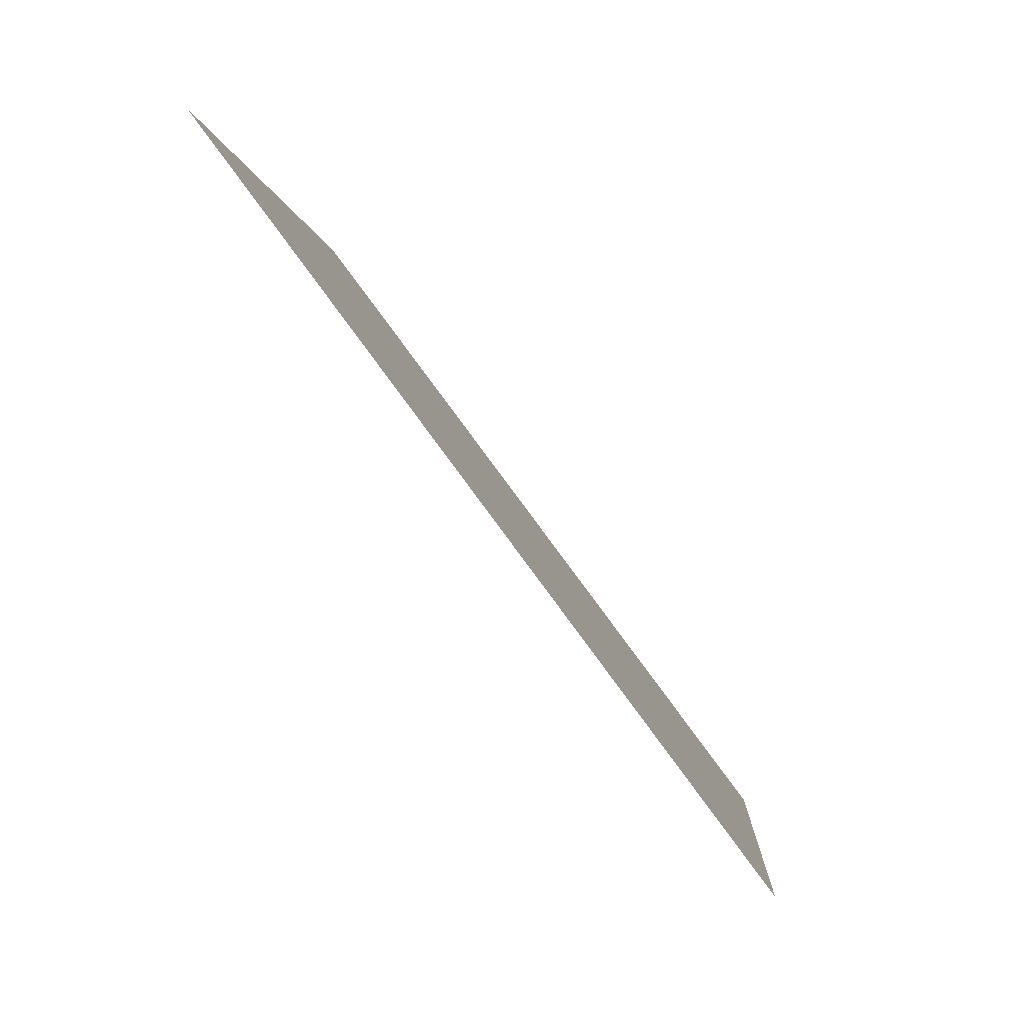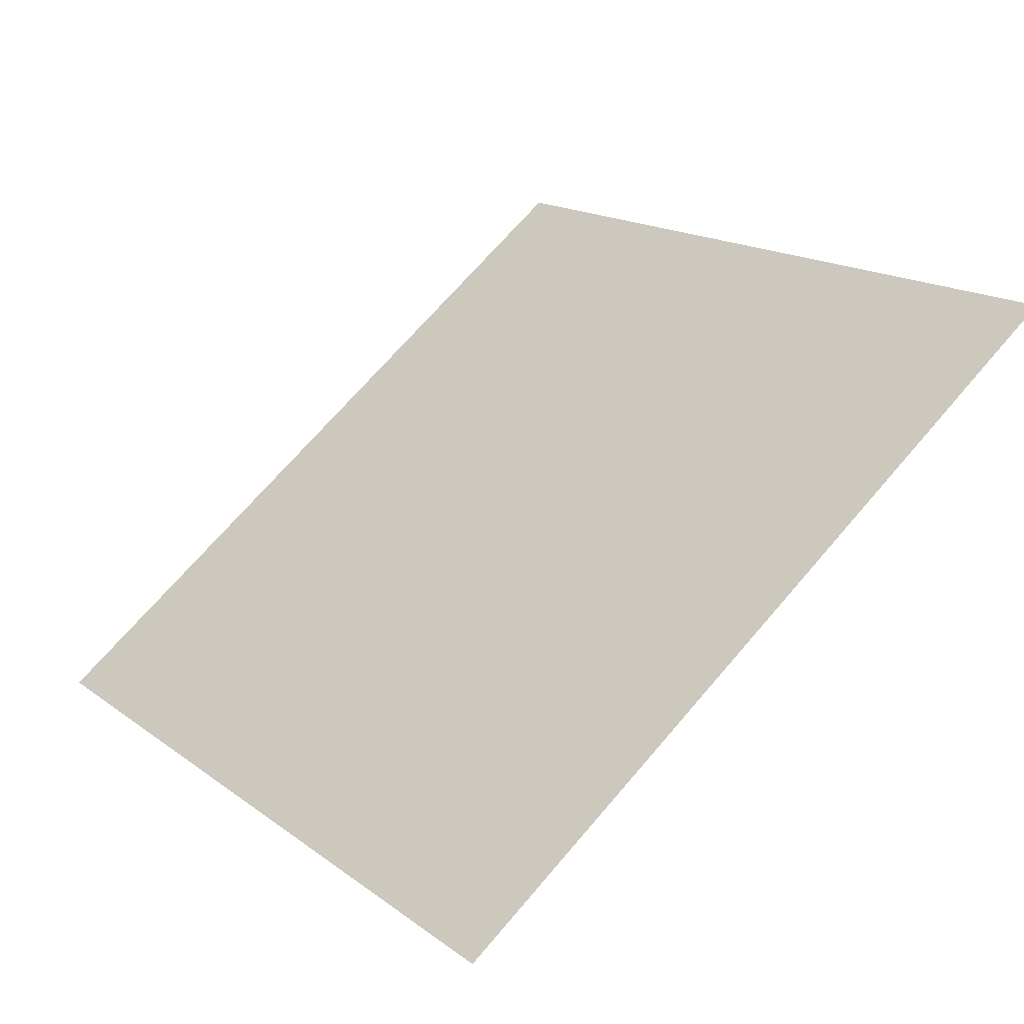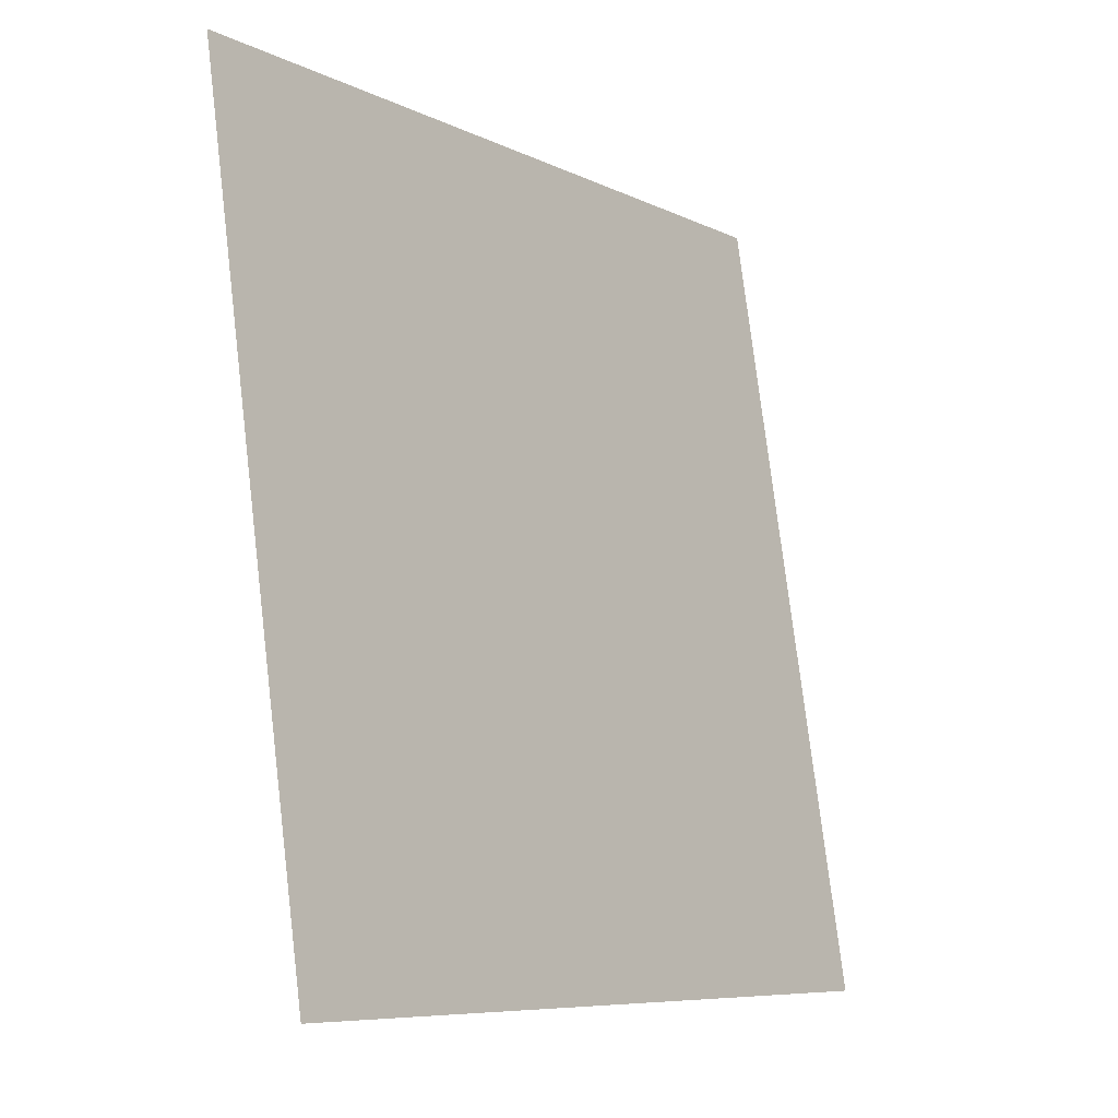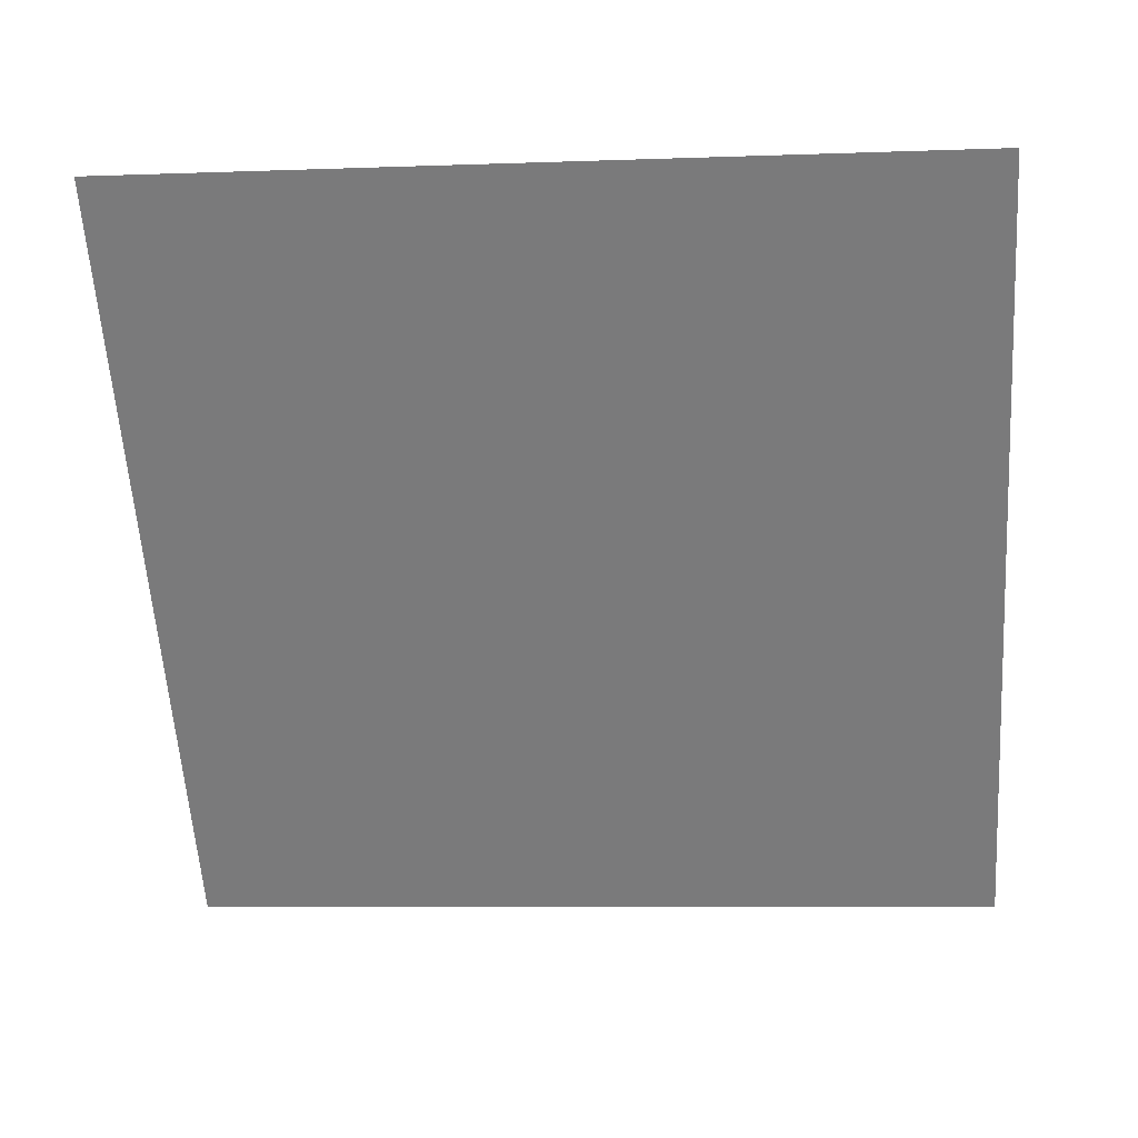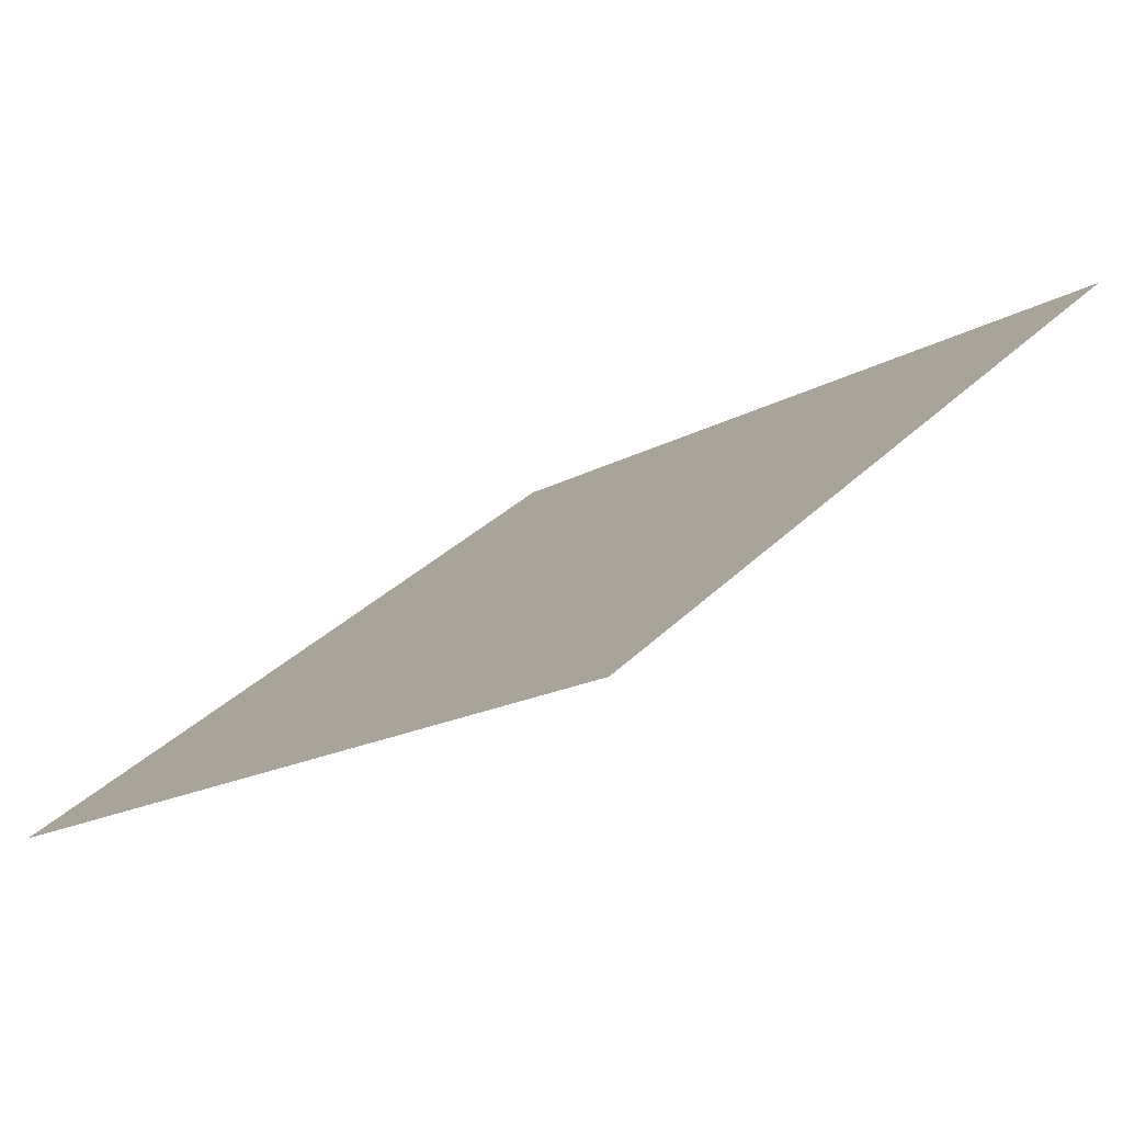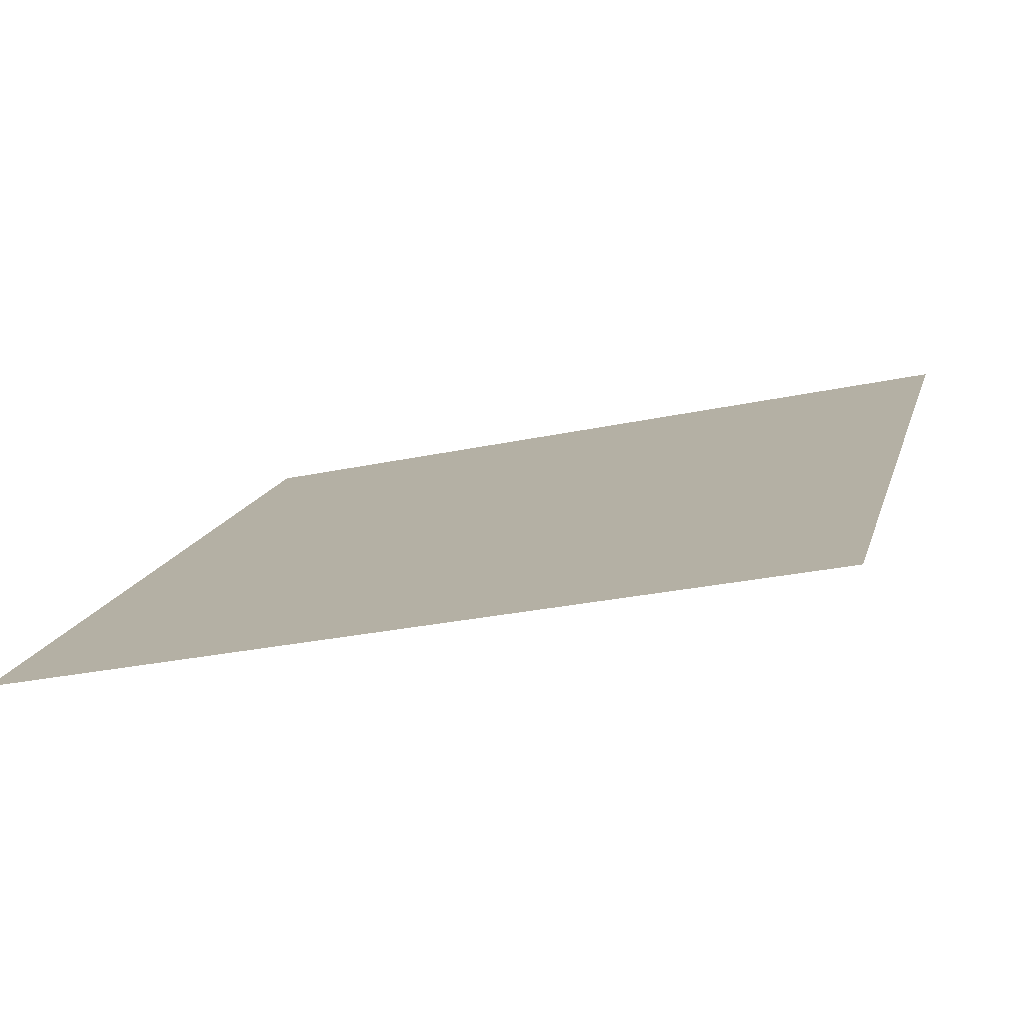
<metadata>
{"format":"obj","ext":"obj","renderer":"f3d","projection":"perspective","resolution":1024,"background":"white","views":[{"elev":-1.2,"azim":-87.3,"up":"+Z"},{"elev":18.1,"azim":-124.2,"up":"+Y"},{"elev":77.4,"azim":-98.2,"up":"+Z"},{"elev":-22.1,"azim":6.0,"up":"+Y"},{"elev":-15.8,"azim":-131.6,"up":"+Y"},{"elev":-23.1,"azim":-161.1,"up":"+Y"}]}
</metadata>
<code>
v 0.2931 0.9205 0.6937
v 0.2865 0.9206 0.6938
v 0.2866 0.9246 0.699
v 0.2932 0.9244 0.6989
f 4 3 2 1

</code>
